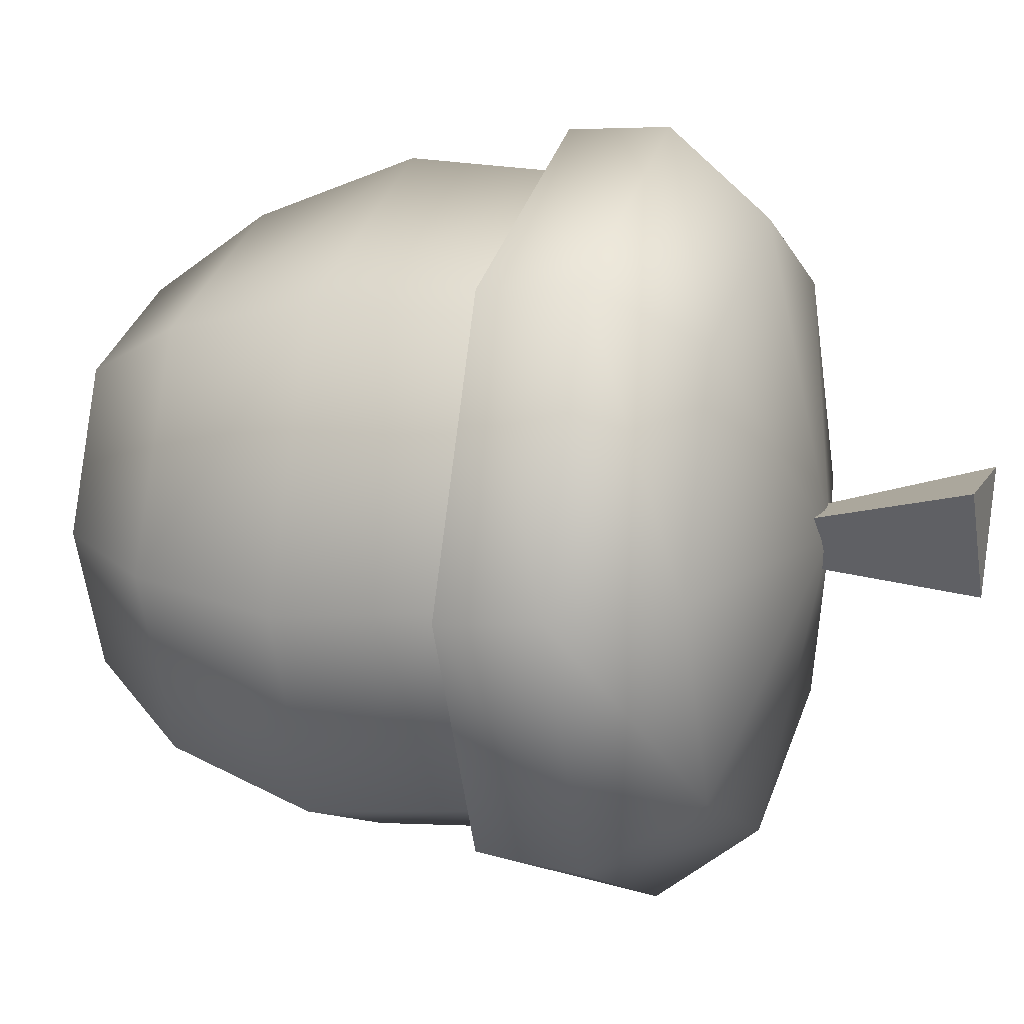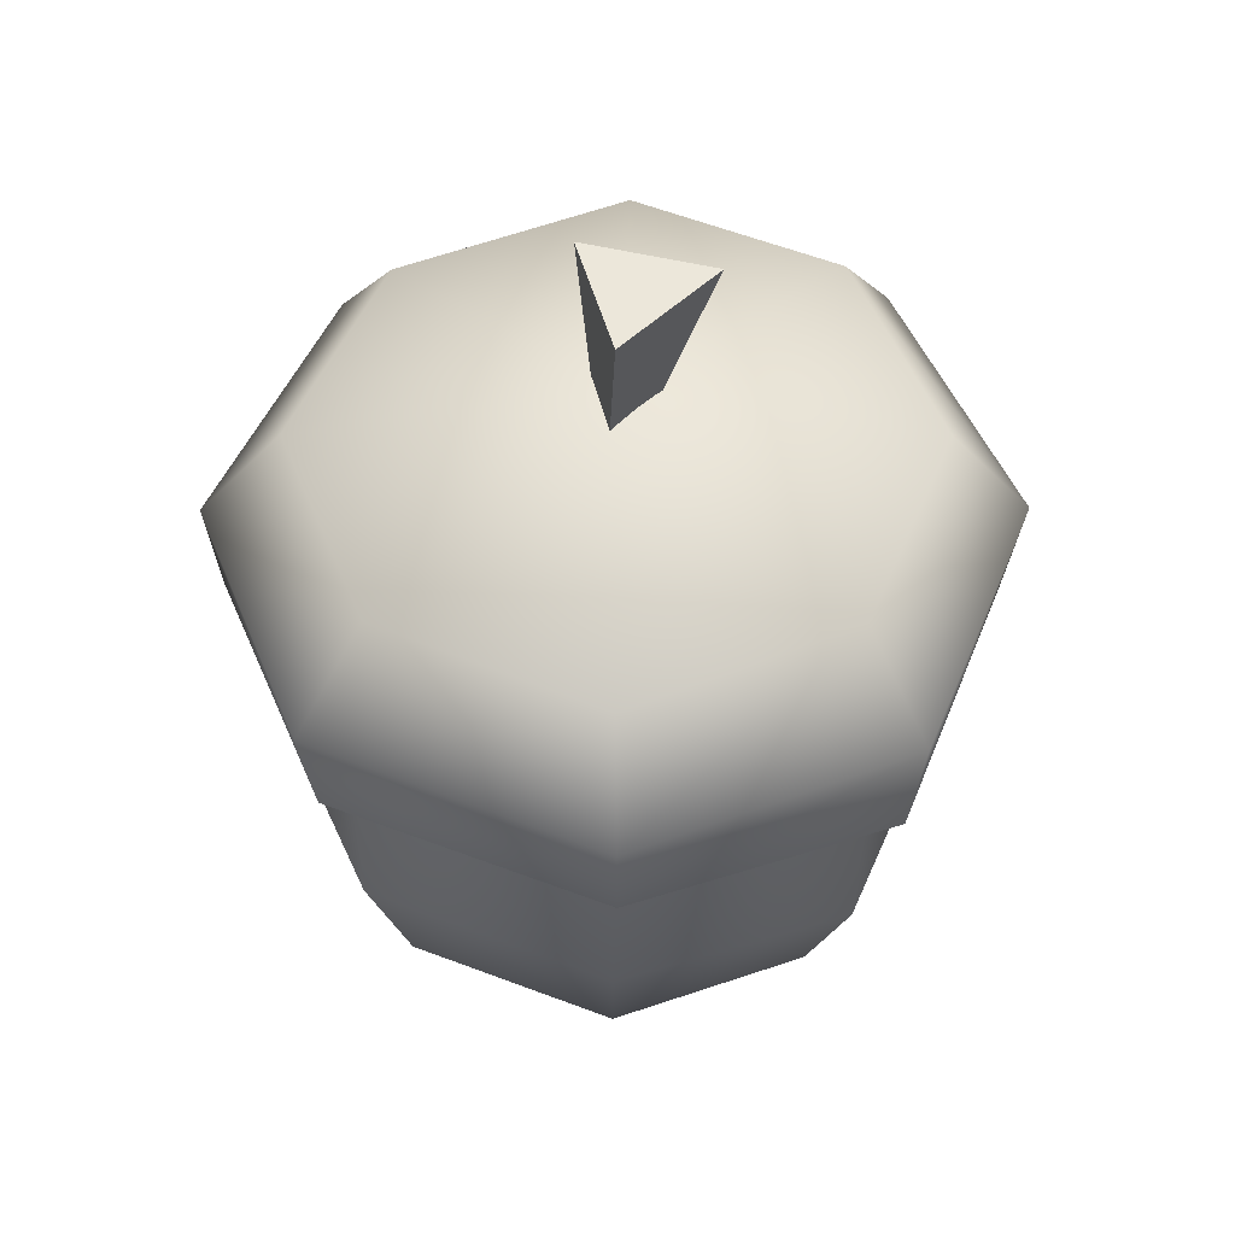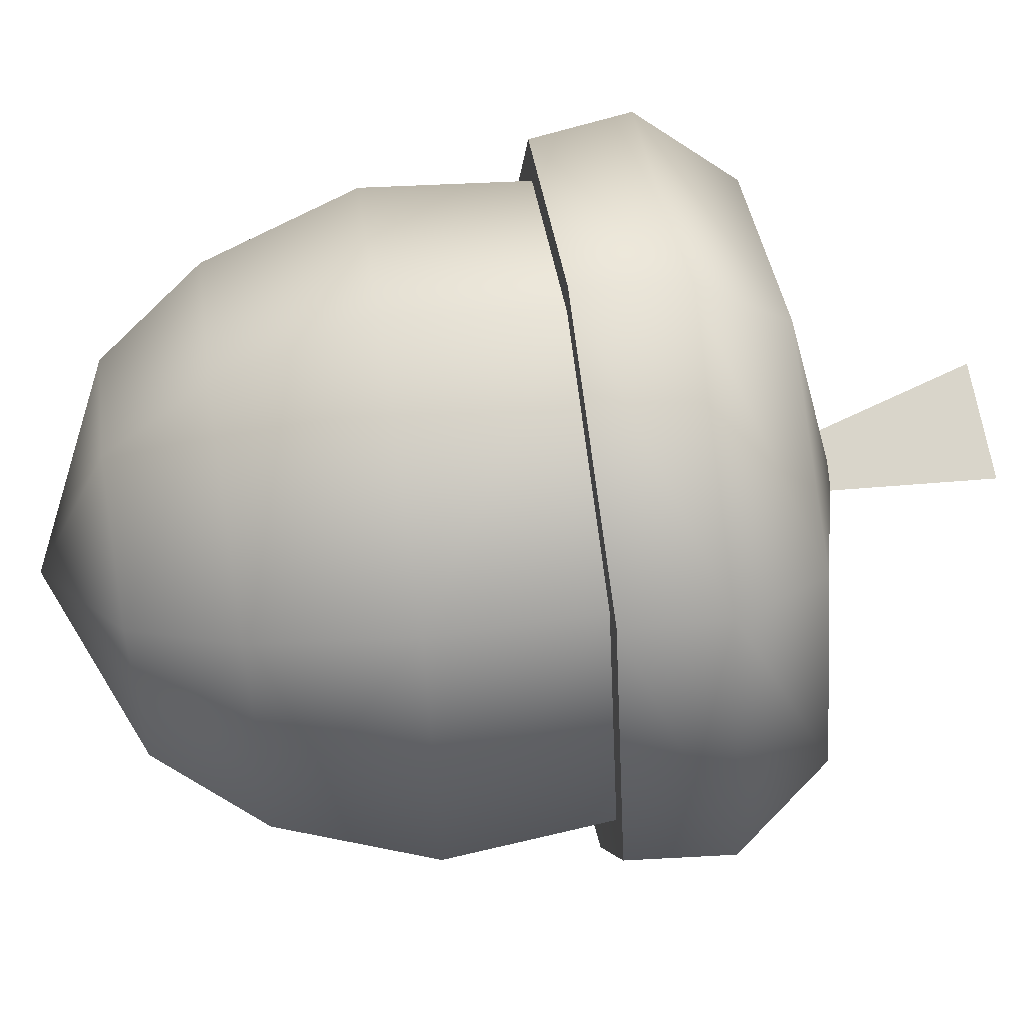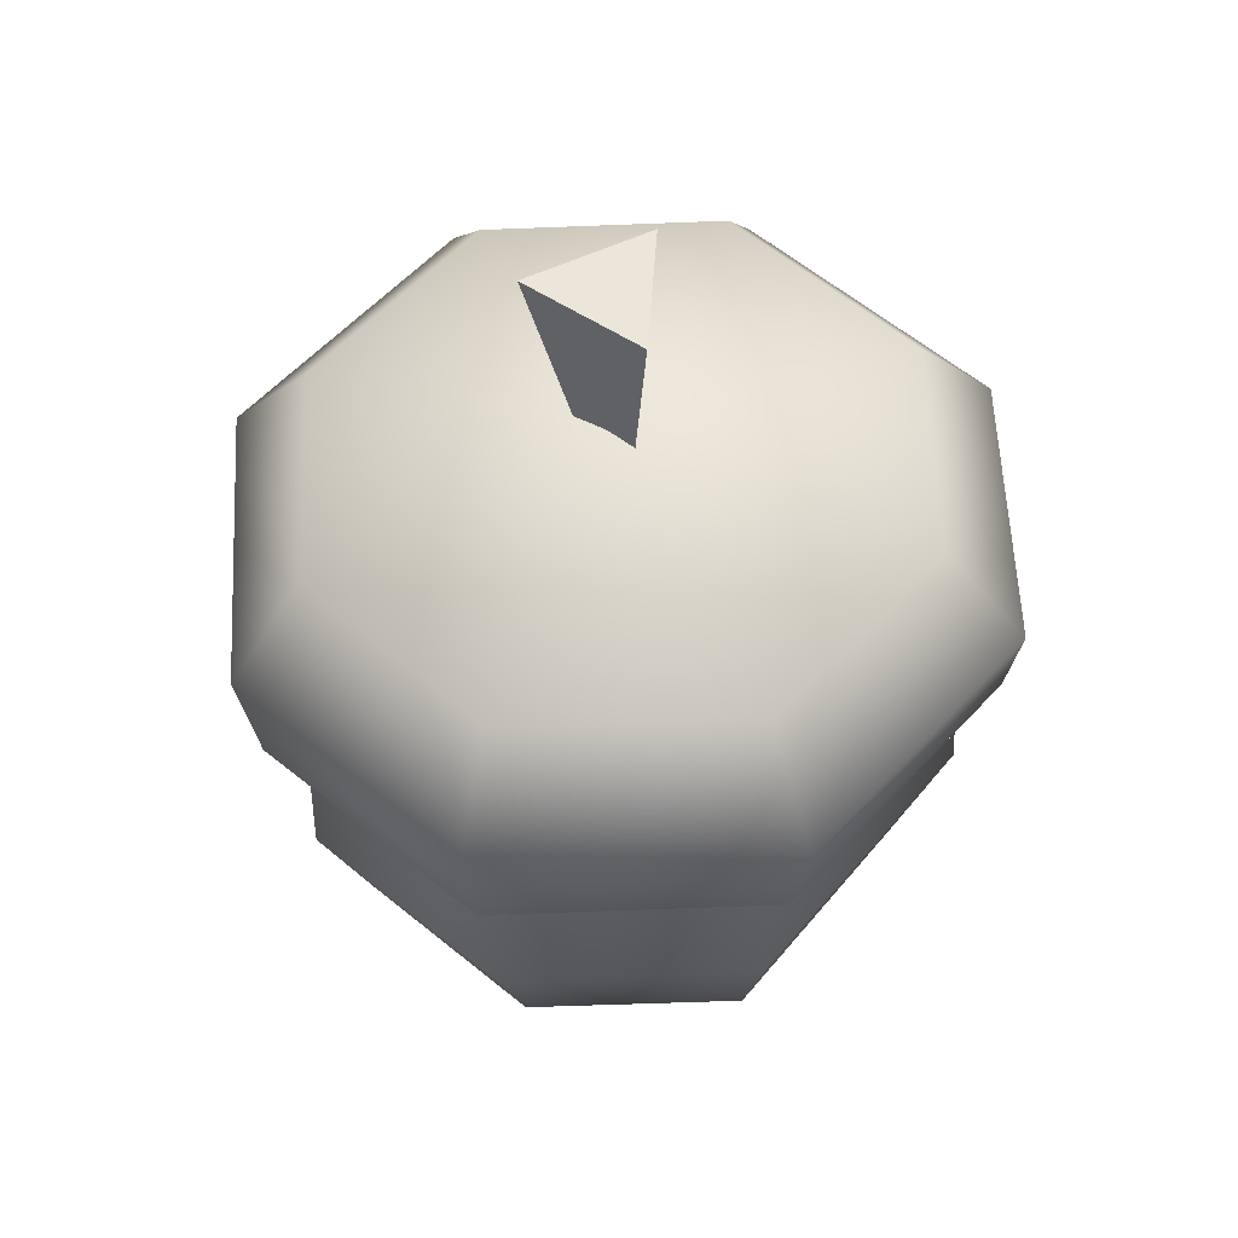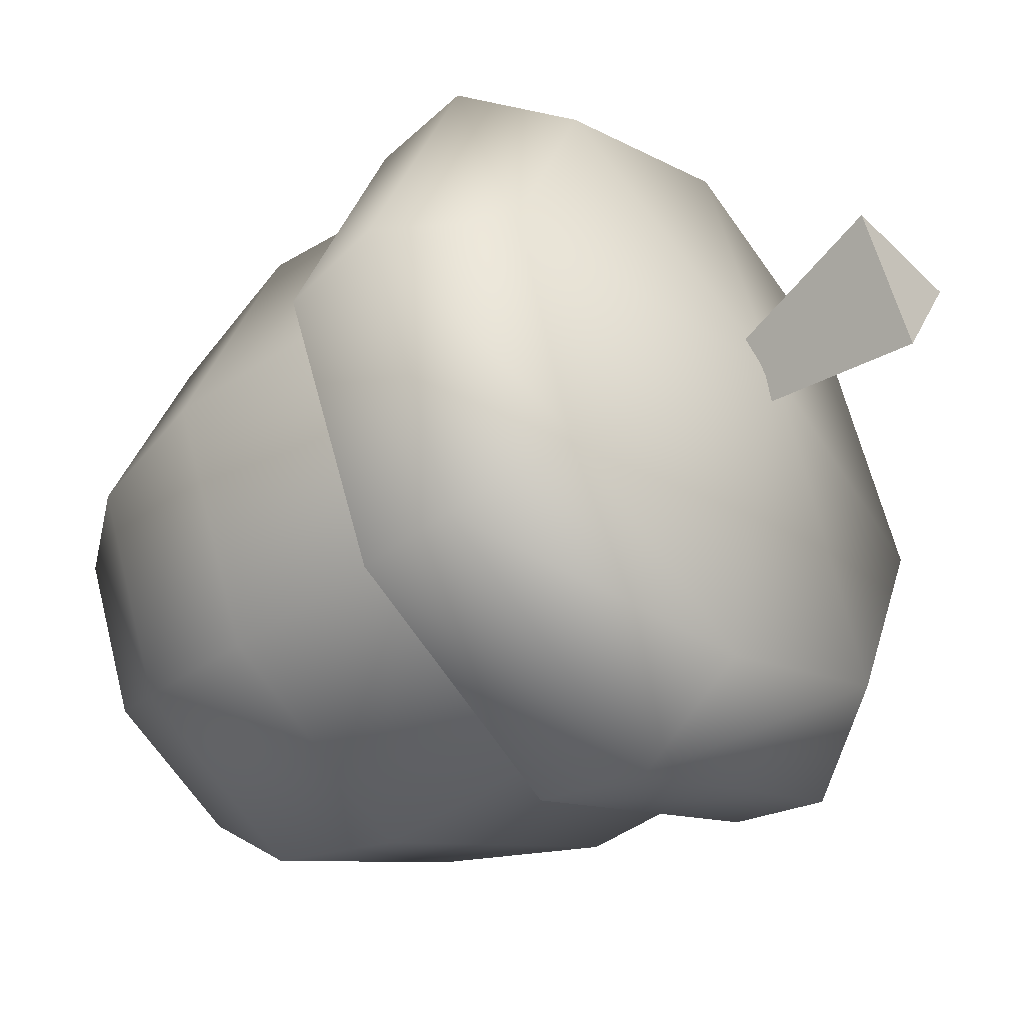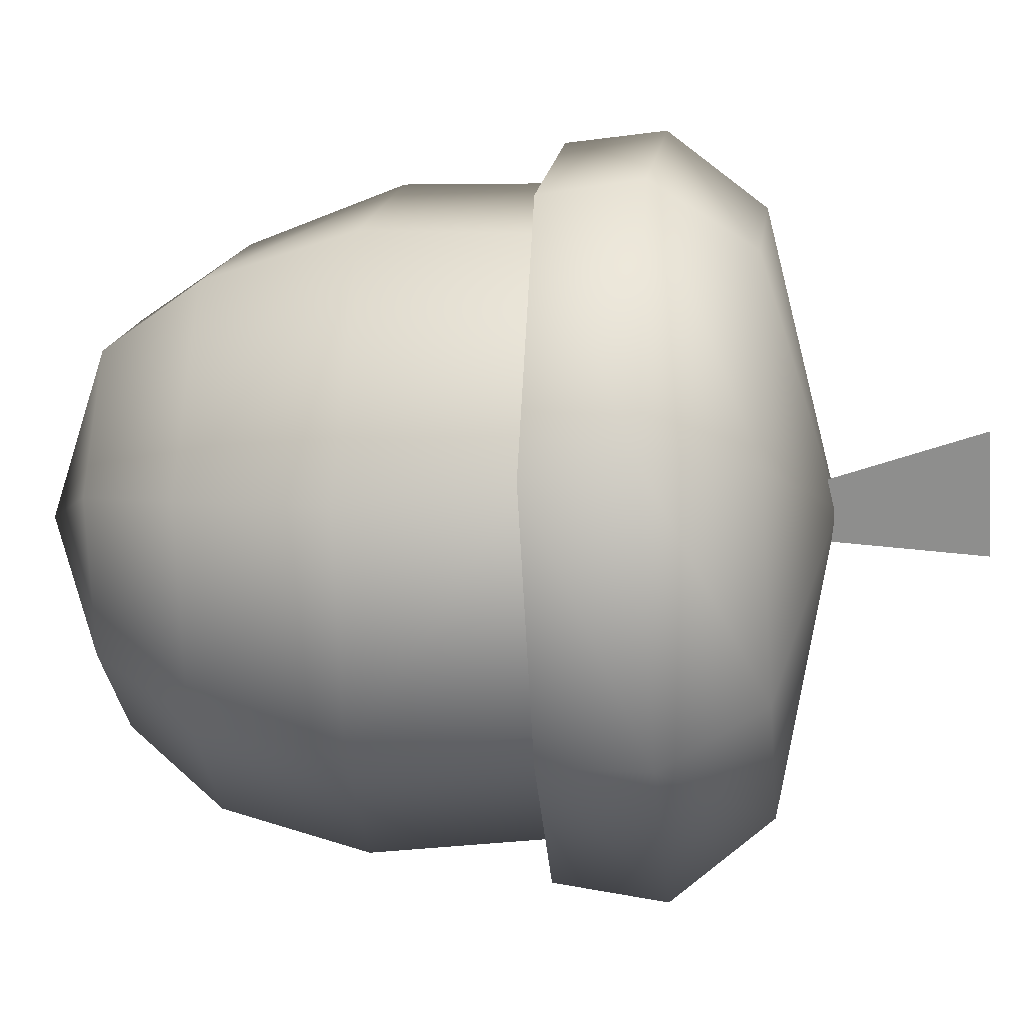
<metadata>
{"format":"obj","ext":"obj","renderer":"f3d","projection":"perspective","resolution":1024,"background":"white","views":[{"elev":12.4,"azim":108.6,"up":"+Z"},{"elev":51.4,"azim":-45.4,"up":"+Y"},{"elev":62.4,"azim":81.7,"up":"+Z"},{"elev":56.4,"azim":154.2,"up":"+Y"},{"elev":-39.8,"azim":129.7,"up":"+Z"},{"elev":-6.8,"azim":97.3,"up":"+Z"}]}
</metadata>
<code>
o Acorn
v 0.266 -0.3725 -0.2705
v 0.01117 0.03902 -0.4158
v -0.444 -0.1545 0.003322
v 0.3084 0.05629 -0.2966
v -0.3191 -0.1595 0.3112
v 0.4293 0.05499 -0.02033
v -0.0446 -0.1625 0.4515
v 0.2999 0.05754 0.3029
v 0.3047 -0.1601 0.3119
v -0.02332 0.05563 0.4416
v 0.4432 -0.164 -0.03923
v -0.3044 0.05737 0.302
v 0.3151 -0.1712 -0.3189
v -0.4304 0.06104 -0.008707
v 0.01324 -0.1938 -0.4334
v -0.3118 0.06978 -0.292
v 0 -0.6208 0.006572
v -0.3299 -0.1415 -0.2905
v 0.3756 -0.367 -0.02268
v 0.26 -0.3663 0.2637
v -0.02876 -0.368 0.3721
v -0.2698 -0.366 0.2611
v -0.376 -0.363 0.001953
v -0.2758 -0.3553 -0.2532
v 0.006155 -0.3885 -0.3768
v 0.3453 0.05782 -0.3349
v 0.01061 0.04023 -0.4709
v 0.4827 0.05484 -0.02061
v 0.339 0.05783 0.3406
v -0.02281 0.05568 0.4956
v -0.3411 0.05783 0.3397
v -0.4837 0.06084 -0.009266
v -0.3505 0.06983 -0.3305
v 0.000749 0.4061 0.001691
v 0.3629 0.1973 -0.3417
v 0.003991 0.1878 -0.4956
v 0.5013 0.1915 -0.00386
v 0.3531 0.192 0.3531
v -0.00577 0.1914 0.5034
v -0.3548 0.1904 0.3521
v -0.5015 0.1969 -0.01404
v -0.3541 0.1973 -0.3519
v 0.2933 0.3292 -0.2636
v 0.003668 0.323 -0.3903
v 0.3992 0.3241 0.004115
v 0.2793 0.3213 0.2793
v -0 0.3213 0.3949
v -0.2834 0.3163 0.2794
v -0.3943 0.3248 -0.005245
v -0.2746 0.3265 -0.2788
v 0.00167 0.3403 -0.03432
v -0.03194 0.3389 0.0206
v 0.03311 0.3403 0.01997
v -0.001872 0.5962 -0.06183
v -0.08694 0.5959 0.08627
v 0.08323 0.5961 0.08558
v -0.192 -0.5033 -0.1868
v 0.001268 -0.5123 -0.27
v -0.2675 -0.5062 0.002298
v -0.1904 -0.5069 0.1911
v -0.007686 -0.5084 0.2698
v 0.1881 -0.5069 0.1931
v 0.2679 -0.5054 -0.002649
v 0.1891 -0.5069 -0.1897
f 12 10 30 31
f 32 31 40 41
f 2 16 33 27
f 8 6 28 29
f 14 12 31 32
f 6 4 26 28
f 4 2 27 26
f 10 8 29 30
f 16 14 32 33
f 30 29 38 39
f 28 26 35 37
f 33 32 41 42
f 31 30 39 40
f 29 28 37 38
f 26 27 36 35
f 27 33 42 36
f 44 43 35 36
f 43 45 37 35
f 45 46 38 37
f 46 47 39 38
f 47 48 40 39
f 48 49 41 40
f 49 50 42 41
f 50 44 36 42
f 34 43 44
f 34 45 43
f 34 46 45
f 34 47 46
f 34 48 47
f 34 49 48
f 34 50 49
f 34 44 50
f 51 54 56 53
f 53 56 55 52
f 52 55 54 51
f 55 56 54
f 15 2 4 13
f 13 4 6 11
f 11 6 8 9
f 9 8 10 7
f 7 10 12 5
f 5 12 14 3
f 3 14 16 18
f 18 16 2 15
f 19 11 9 20
f 61 21 22 60
f 58 25 1 64
f 64 1 19 63
f 57 24 25 58
f 59 23 24 57
f 60 22 23 59
f 63 19 20 62
f 20 9 7 21
f 21 7 5 22
f 22 5 3 23
f 23 3 18 24
f 24 18 15 25
f 1 13 11 19
f 25 15 13 1
f 62 20 21 61
f 17 57 58
f 17 59 57
f 17 60 59
f 17 61 60
f 17 62 61
f 17 63 62
f 17 64 63
f 17 58 64

</code>
